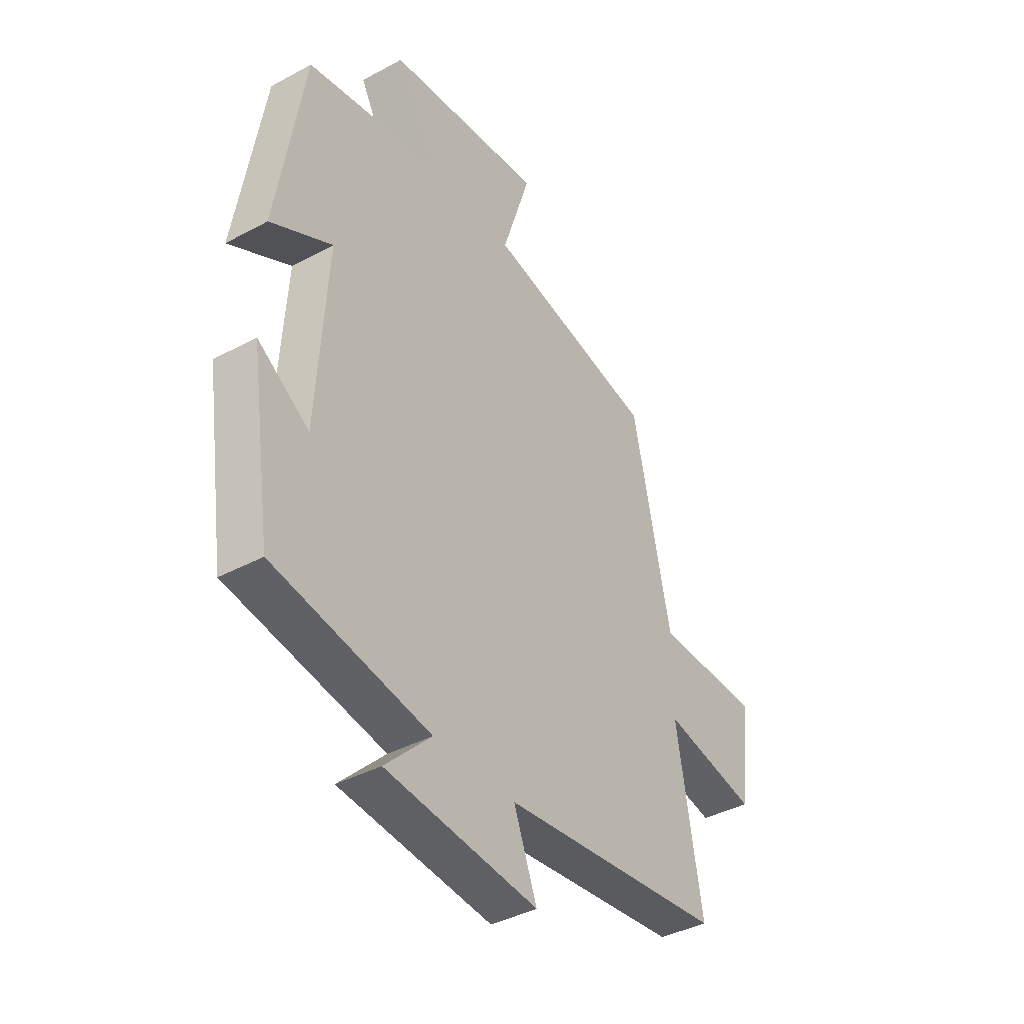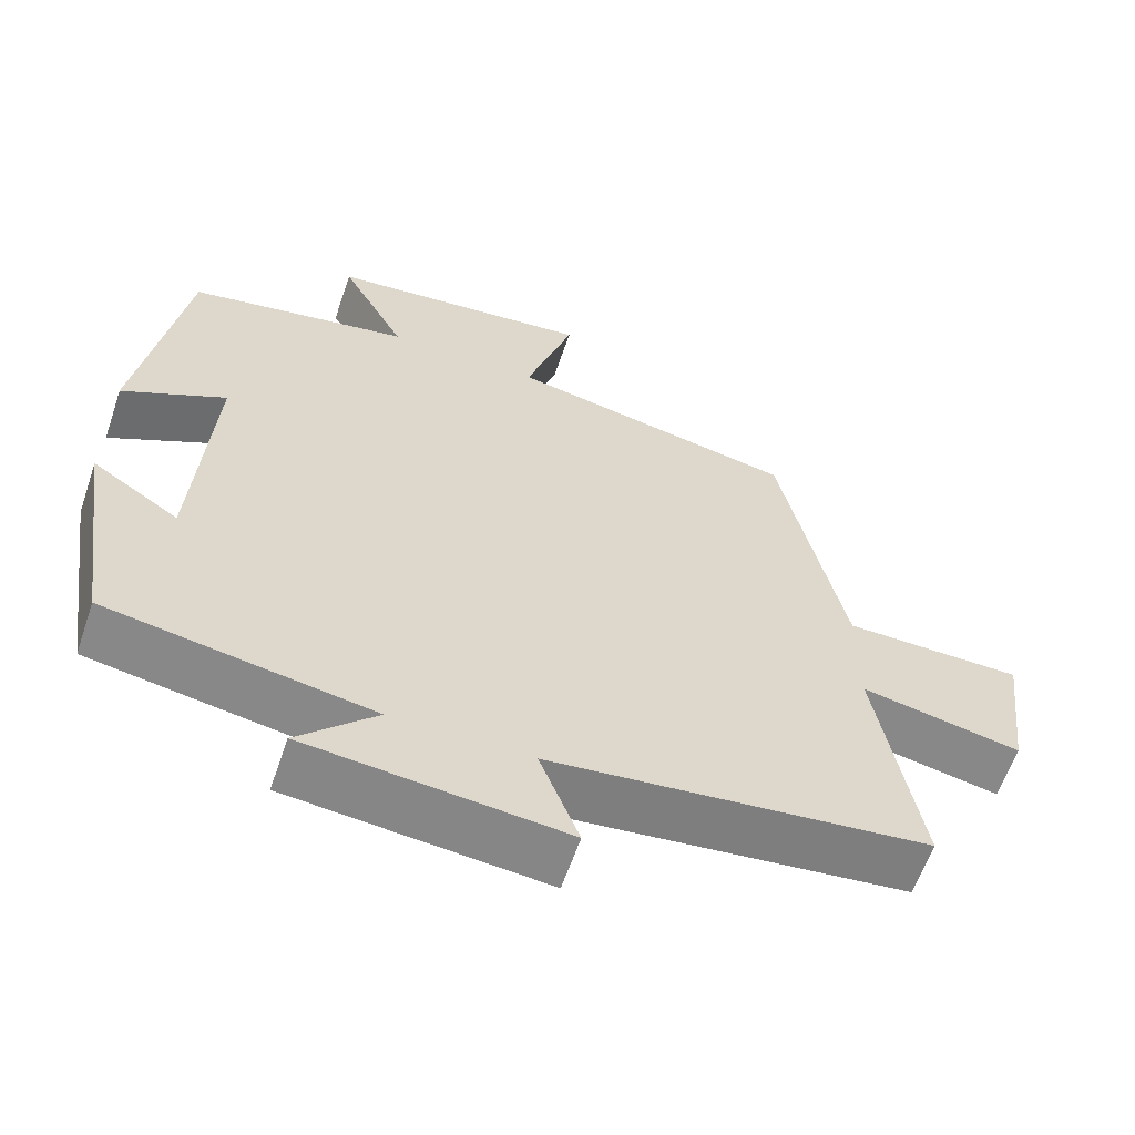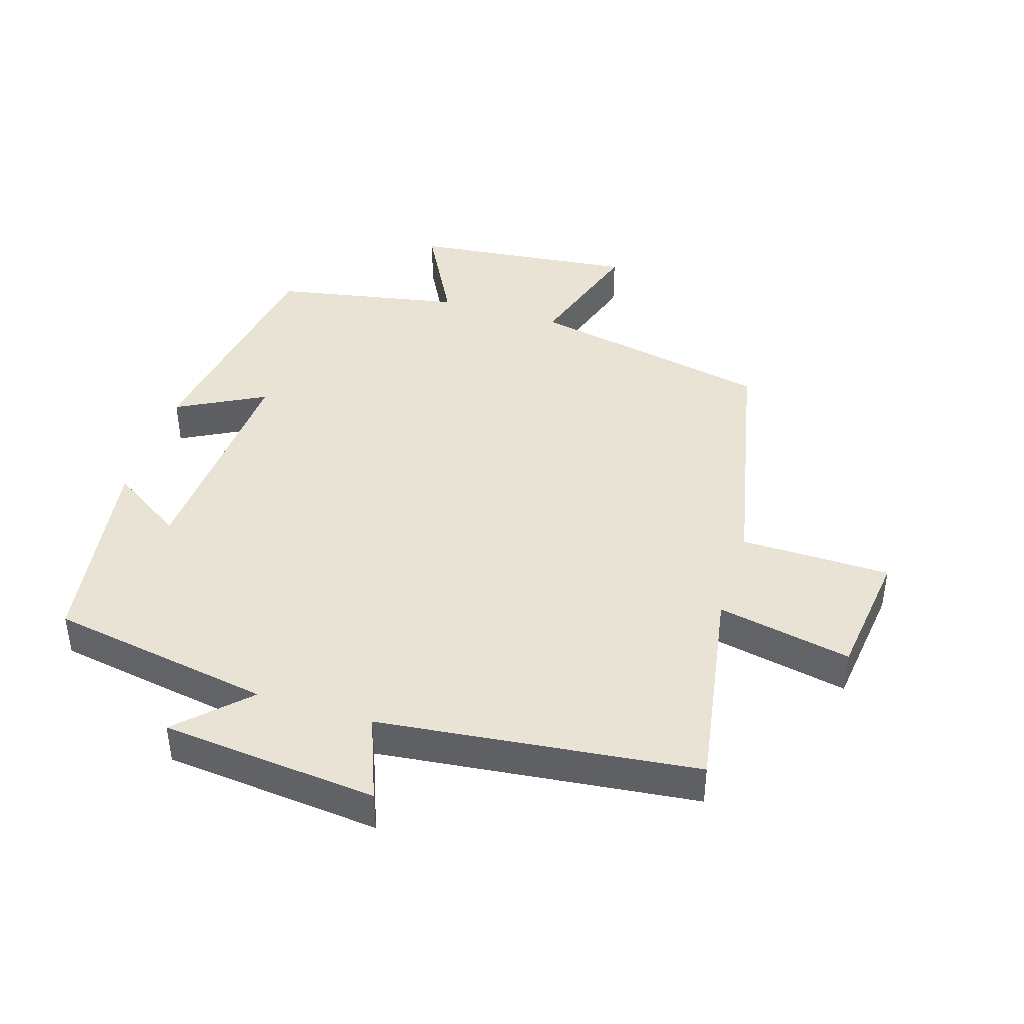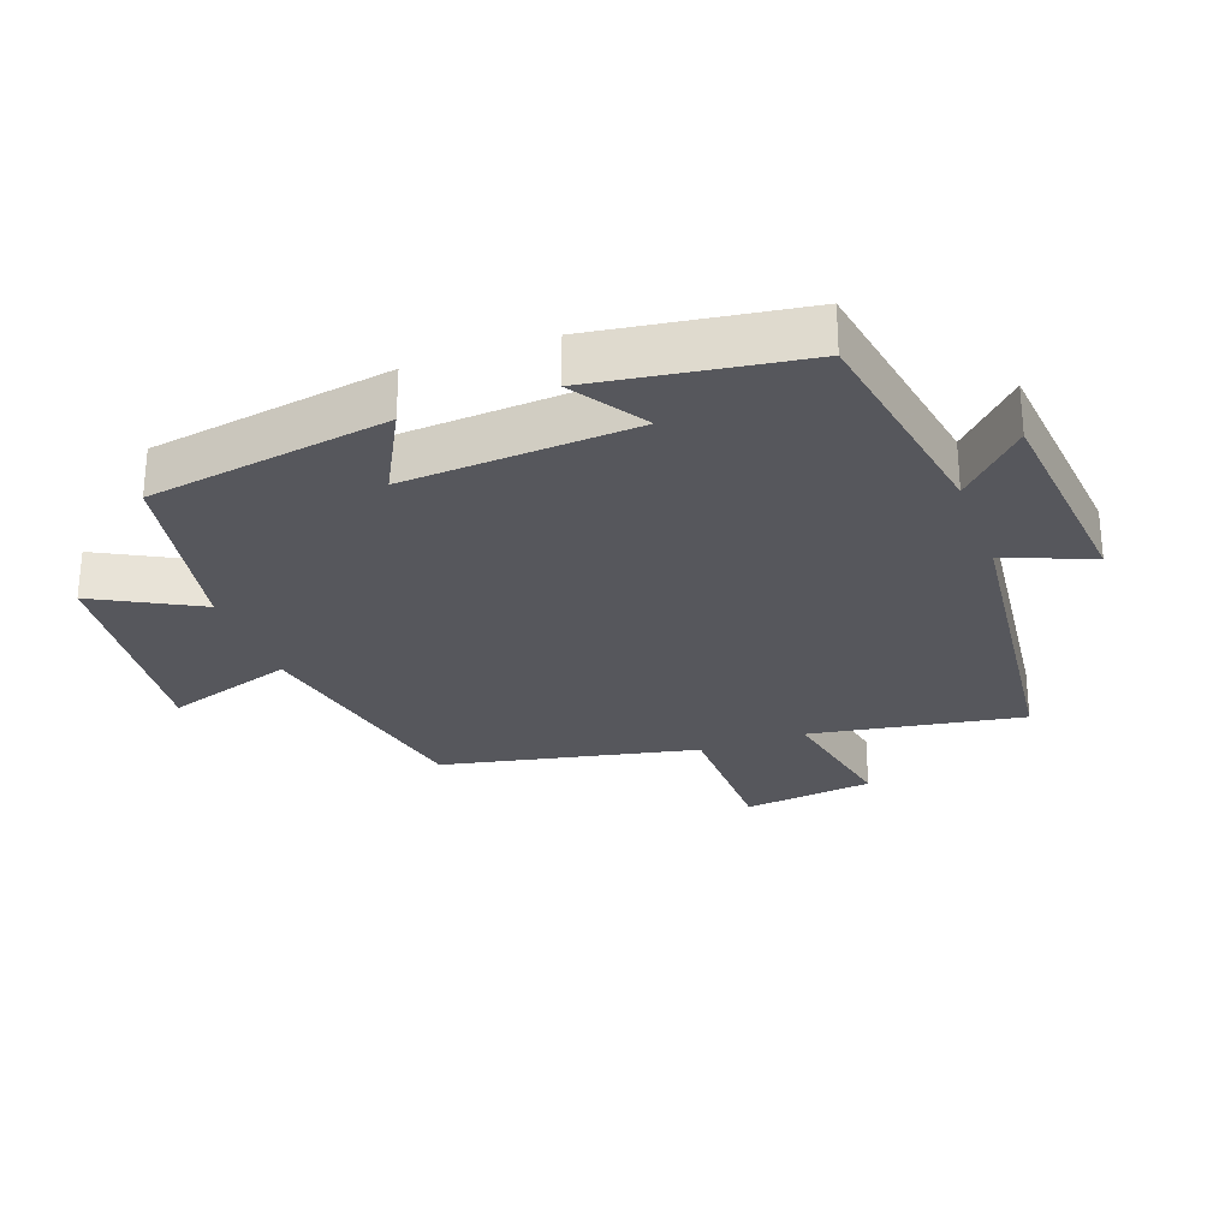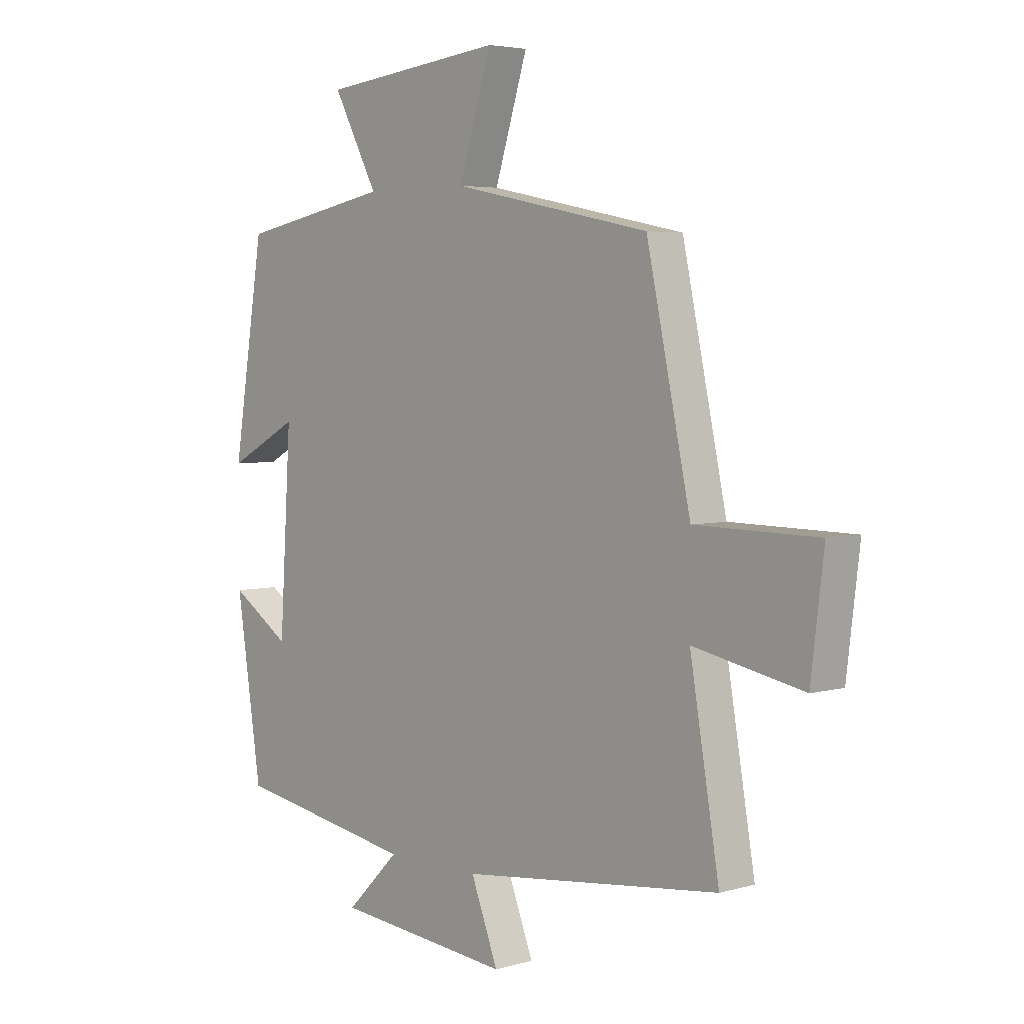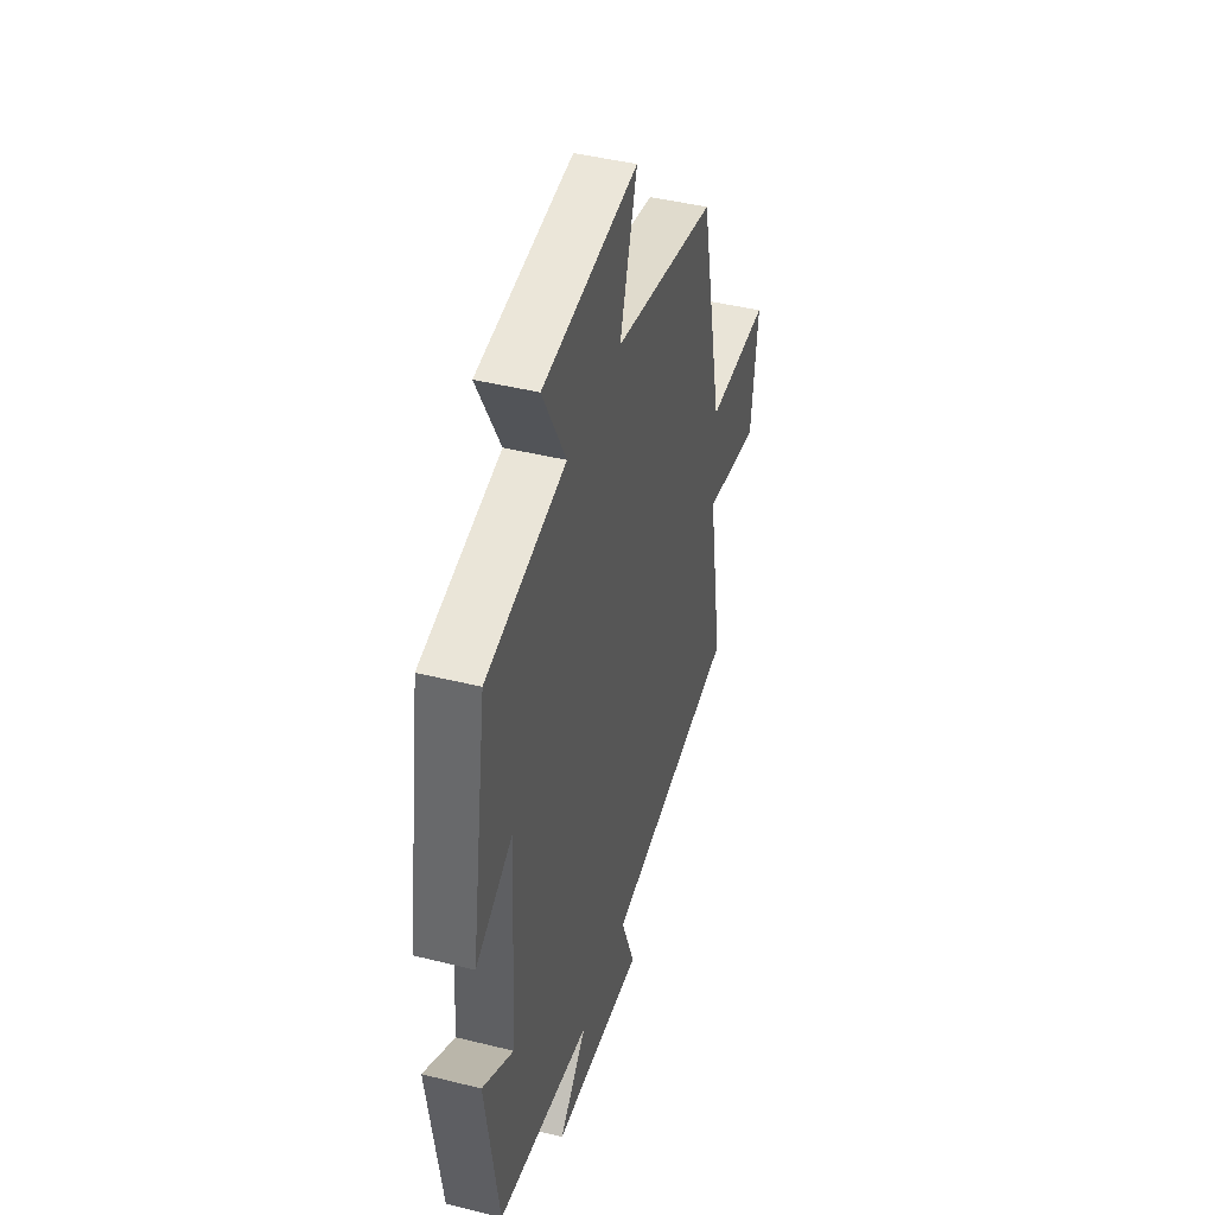
<metadata>
{"format":"obj","ext":"obj","renderer":"f3d","projection":"perspective","resolution":1024,"background":"white","views":[{"elev":-39.6,"azim":123.9,"up":"+Z"},{"elev":-61.2,"azim":161.2,"up":"+Z"},{"elev":42.2,"azim":-162.6,"up":"+Y"},{"elev":-27.5,"azim":110.1,"up":"+Y"},{"elev":4.3,"azim":-132.6,"up":"+Z"},{"elev":43.8,"azim":106.3,"up":"+Z"}]}
</metadata>
<code>
v 0.441 0.07 0.445
v 0.5 0.07 0.078
v 0.366 0.07 0.149
v 0.388 0.07 -0.201
v 0.5 0.07 -0.128
v 0.453 0.07 -0.442
v 0.112 0.07 -0.5
v 0.213 0.07 -0.6
v -0.119 0.07 -0.632
v -0.068 0.07 -0.5
v -0.555 0.07 -0.444
v -0.5 0.07 -0.122
v -0.706 0.07 -0.163
v -0.73 0.07 0.035
v -0.5 0.07 0.038
v -0.417 0.07 0.424
v -0.044 0.07 0.5
v -0.106 0.07 0.695
v 0.238 0.07 0.657
v 0.154 0.07 0.5
v 0.441 0 0.445
v 0.5 0 0.078
v 0.366 0 0.149
v 0.388 0 -0.201
v 0.5 0 -0.128
v 0.453 0 -0.442
v 0.112 0 -0.5
v 0.213 0 -0.6
v -0.119 0 -0.632
v -0.068 0 -0.5
v -0.555 0 -0.444
v -0.5 0 -0.122
v -0.706 0 -0.163
v -0.73 0 0.035
v -0.5 0 0.038
v -0.417 0 0.424
v -0.044 0 0.5
v -0.106 0 0.695
v 0.238 0 0.657
v 0.154 0 0.5
f 17 18 19 20
f 15 16 17 20
f 15 20 1
f 12 13 14 15
f 12 15 1
f 10 11 12 1
f 7 8 9 10
f 4 5 6 7
f 3 4 7 10
f 1 2 3
f 1 3 10
f 40 39 38 37
f 40 37 36 35
f 21 40 35
f 35 34 33 32
f 21 35 32
f 21 32 31 30
f 30 29 28 27
f 27 26 25 24
f 30 27 24 23
f 23 22 21
f 30 23 21
f 1 21 22 2
f 2 22 23 3
f 3 23 24 4
f 4 24 25 5
f 5 25 26 6
f 6 26 27 7
f 7 27 28 8
f 8 28 29 9
f 9 29 30 10
f 10 30 31 11
f 11 31 32 12
f 12 32 33 13
f 13 33 34 14
f 14 34 35 15
f 15 35 36 16
f 16 36 37 17
f 17 37 38 18
f 18 38 39 19
f 19 39 40 20
f 20 40 21 1

</code>
